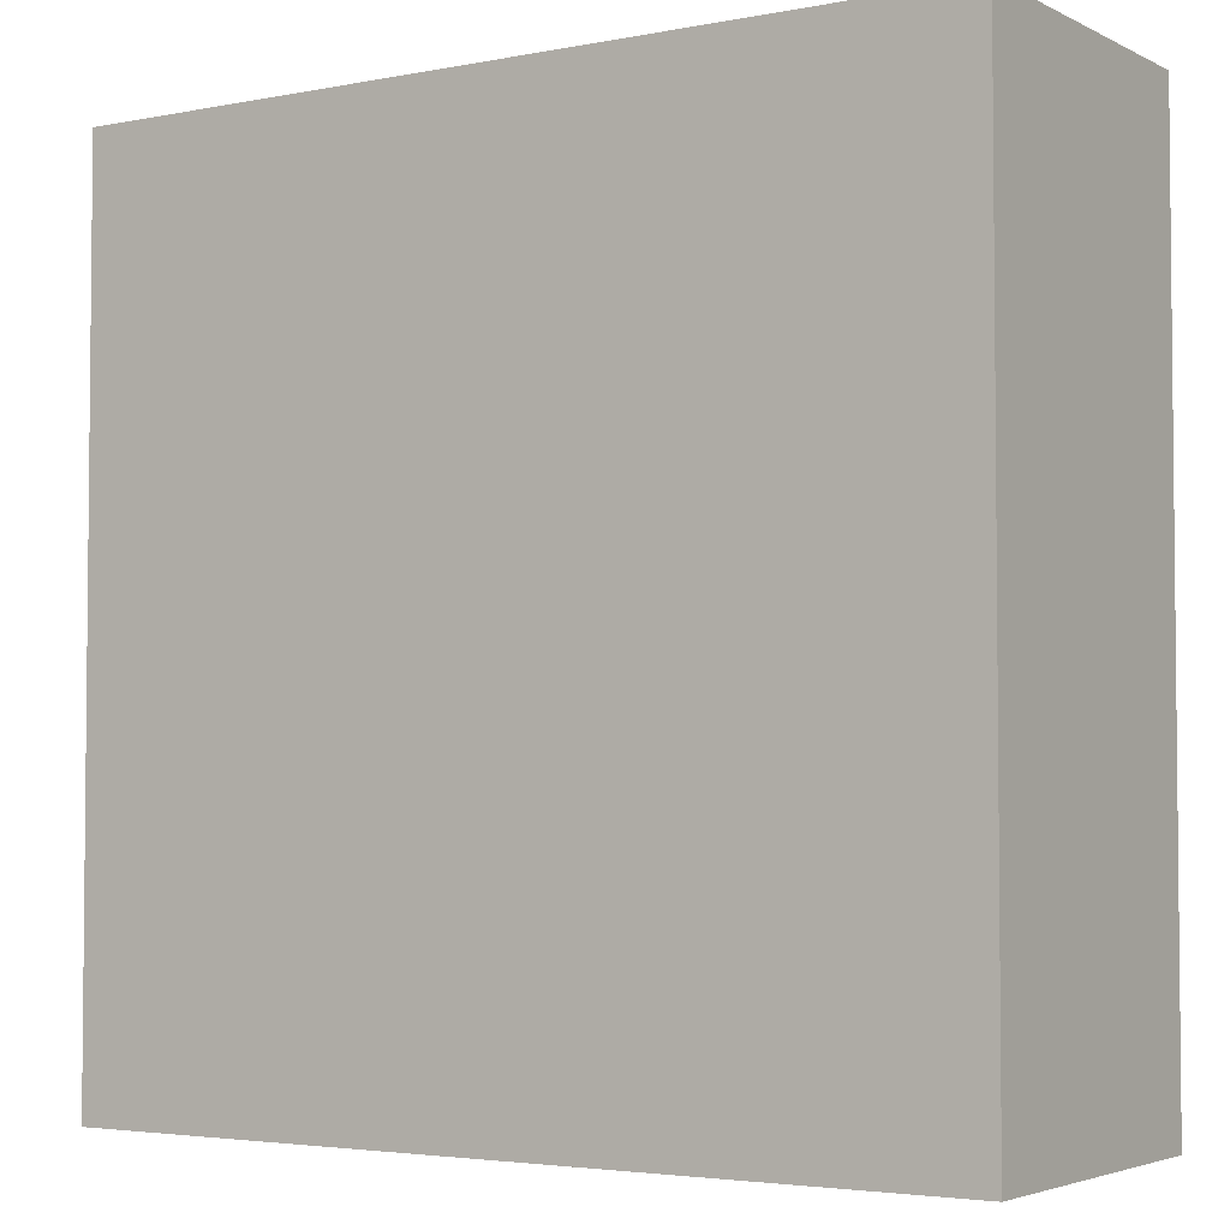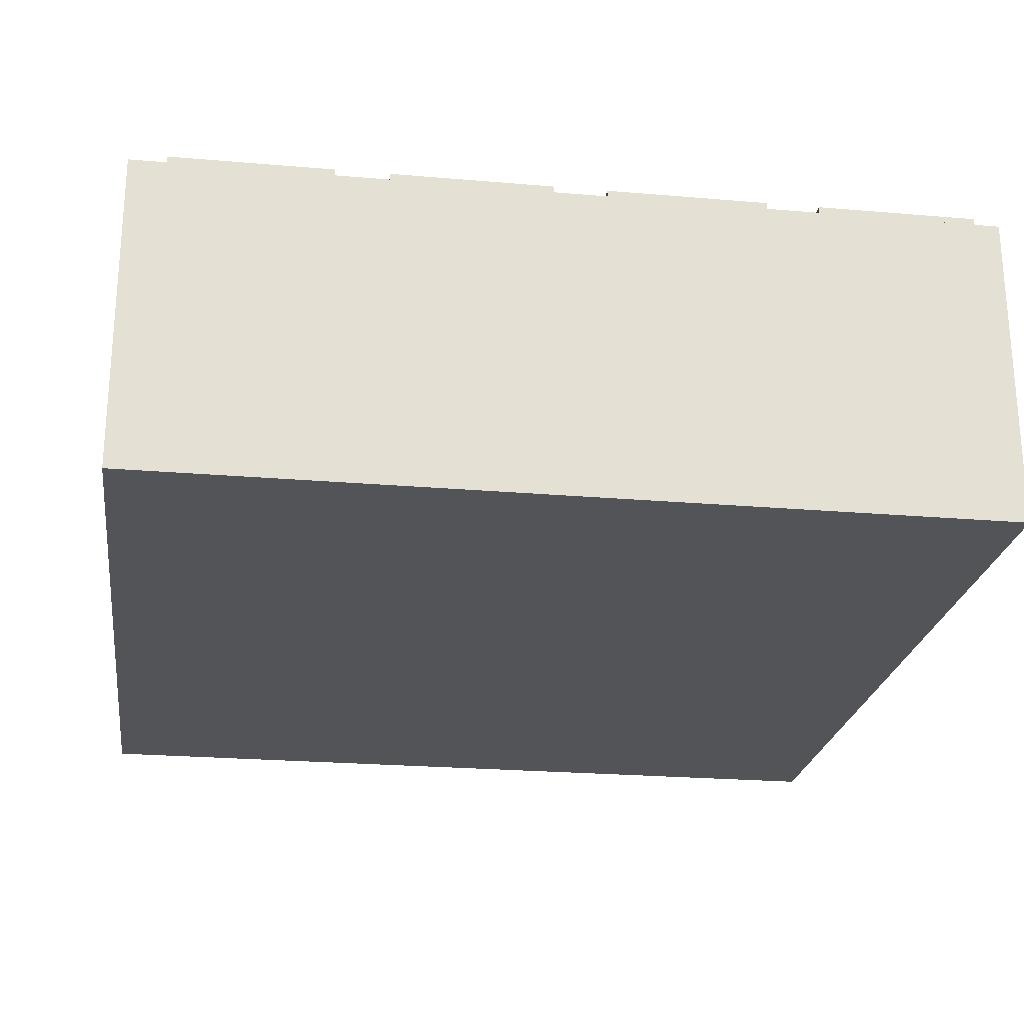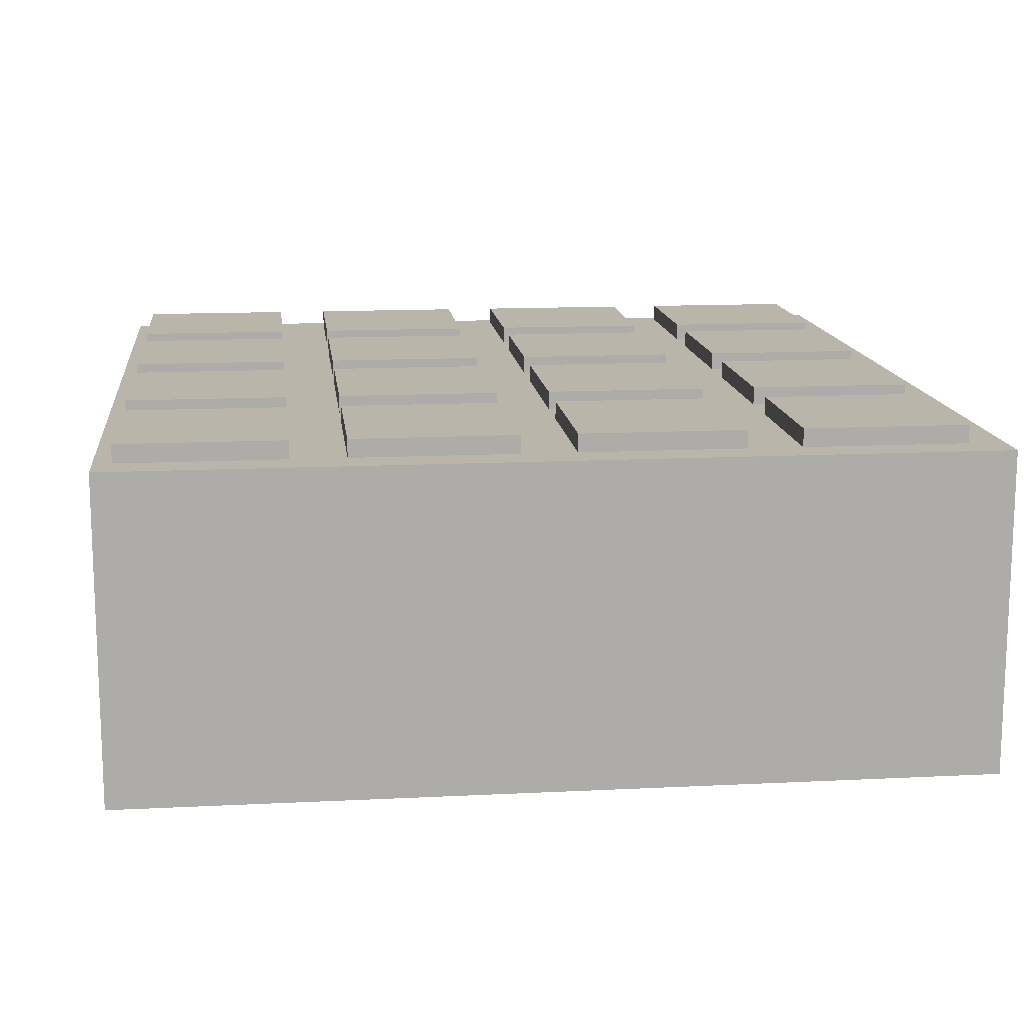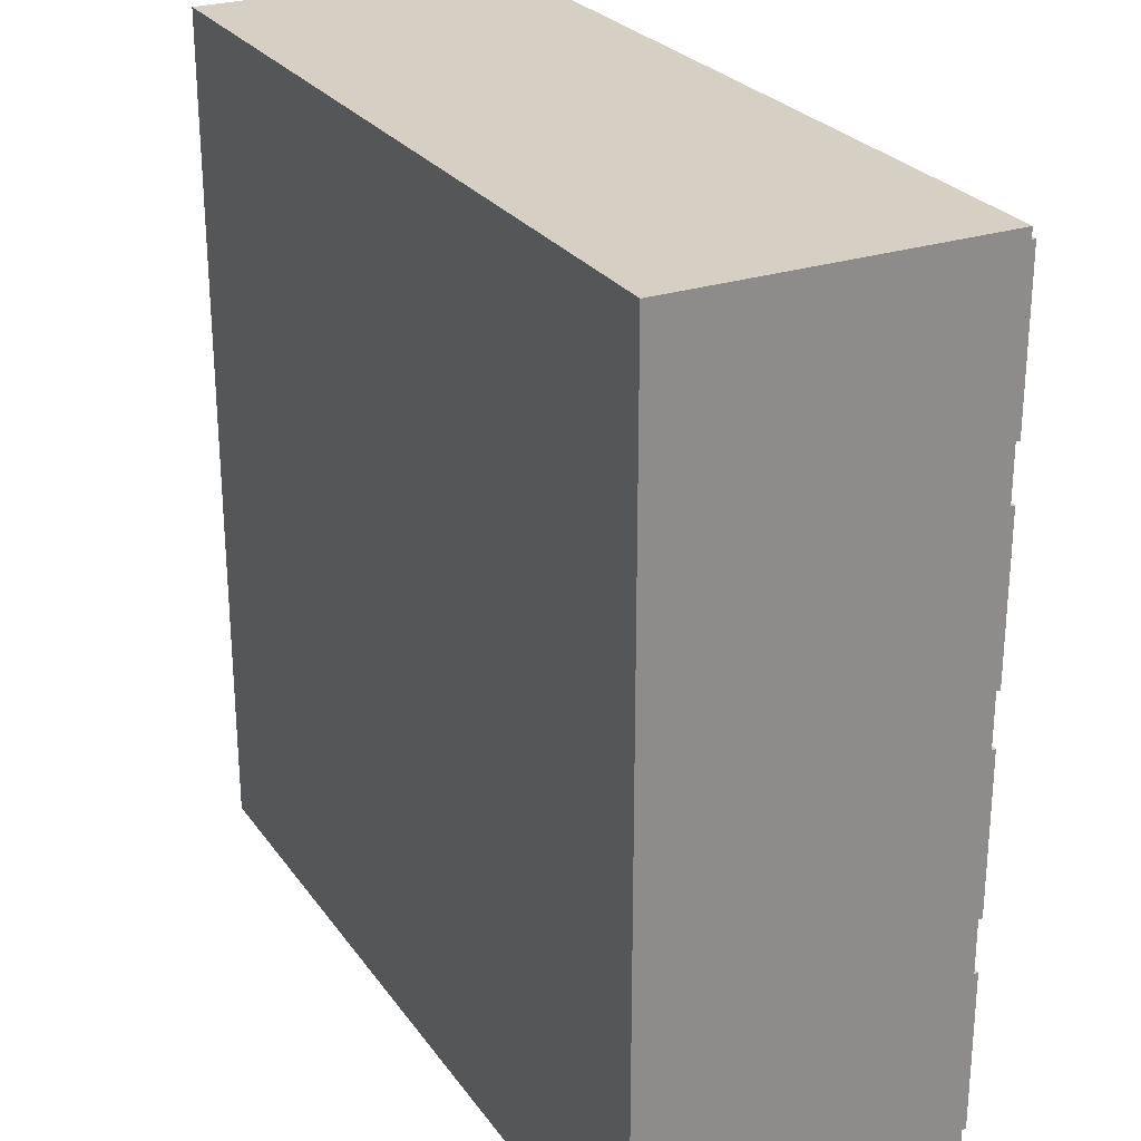
<metadata>
{"format":"obj","ext":"obj","renderer":"f3d","projection":"perspective","resolution":1024,"background":"white","views":[{"elev":-3.6,"azim":33.1,"up":"+Z"},{"elev":-23.6,"azim":-8.2,"up":"+Y"},{"elev":13.7,"azim":173.6,"up":"+Y"},{"elev":26.2,"azim":62.6,"up":"+Z"}]}
</metadata>
<code>
o
v 12 9.6 -7.2
v 12 9.6 -2.4
v 12 11.4 -7.2
v 12 11.4 -2.4
v 12.2 11.4 -7
v 12.2 11.4 -6.1
v 12.2 11.4 -5.8
v 12.2 11.4 -4.9
v 12.2 11.4 -4.6
v 12.2 11.4 -3.7
v 12.2 11.4 -3.4
v 12.2 11.4 -2.5
v 12.2 11.5 -7
v 12.2 11.5 -6.1
v 12.2 11.5 -5.8
v 12.2 11.5 -4.9
v 12.2 11.5 -4.6
v 12.2 11.5 -3.7
v 12.2 11.5 -3.4
v 12.2 11.5 -2.5
v 13.4 11.4 -7
v 13.4 11.4 -6.1
v 13.4 11.4 -5.8
v 13.4 11.4 -4.9
v 13.4 11.4 -4.6
v 13.4 11.4 -3.7
v 13.4 11.4 -3.4
v 13.4 11.4 -2.5
v 13.4 11.5 -7
v 13.4 11.5 -6.1
v 13.4 11.5 -5.8
v 13.4 11.5 -4.9
v 13.4 11.5 -4.6
v 13.4 11.5 -3.7
v 13.4 11.5 -3.4
v 13.4 11.5 -2.5
v 14.6 11.4 -7
v 14.6 11.4 -6.1
v 14.6 11.4 -5.8
v 14.6 11.4 -4.9
v 14.6 11.4 -4.6
v 14.6 11.4 -3.7
v 14.6 11.4 -3.4
v 14.6 11.4 -2.5
v 14.6 11.5 -7
v 14.6 11.5 -6.1
v 14.6 11.5 -5.8
v 14.6 11.5 -4.9
v 14.6 11.5 -4.6
v 14.6 11.5 -3.7
v 14.6 11.5 -3.4
v 14.6 11.5 -2.5
v 15.8 11.4 -7
v 15.8 11.4 -6.1
v 15.8 11.4 -5.8
v 15.8 11.4 -4.9
v 15.8 11.4 -4.6
v 15.8 11.4 -3.7
v 15.8 11.4 -3.4
v 15.8 11.4 -2.5
v 15.8 11.5 -7
v 15.8 11.5 -6.1
v 15.8 11.5 -5.8
v 15.8 11.5 -4.9
v 15.8 11.5 -4.6
v 15.8 11.5 -3.7
v 15.8 11.5 -3.4
v 15.8 11.5 -2.5
v 13.1 11.4 -7
v 13.1 11.4 -6.1
v 13.1 11.4 -5.8
v 13.1 11.4 -4.9
v 13.1 11.4 -4.6
v 13.1 11.4 -3.7
v 13.1 11.4 -3.4
v 13.1 11.4 -2.5
v 13.1 11.5 -7
v 13.1 11.5 -6.1
v 13.1 11.5 -5.8
v 13.1 11.5 -4.9
v 13.1 11.5 -4.6
v 13.1 11.5 -3.7
v 13.1 11.5 -3.4
v 13.1 11.5 -2.5
v 14.3 11.4 -7
v 14.3 11.4 -6.1
v 14.3 11.4 -5.8
v 14.3 11.4 -4.9
v 14.3 11.4 -4.6
v 14.3 11.4 -3.7
v 14.3 11.4 -3.4
v 14.3 11.4 -2.5
v 14.3 11.5 -7
v 14.3 11.5 -6.1
v 14.3 11.5 -5.8
v 14.3 11.5 -4.9
v 14.3 11.5 -4.6
v 14.3 11.5 -3.7
v 14.3 11.5 -3.4
v 14.3 11.5 -2.5
v 15.5 11.4 -7
v 15.5 11.4 -6.1
v 15.5 11.4 -5.8
v 15.5 11.4 -4.9
v 15.5 11.4 -4.6
v 15.5 11.4 -3.7
v 15.5 11.4 -3.4
v 15.5 11.4 -2.5
v 15.5 11.5 -7
v 15.5 11.5 -6.1
v 15.5 11.5 -5.8
v 15.5 11.5 -4.9
v 15.5 11.5 -4.6
v 15.5 11.5 -3.7
v 15.5 11.5 -3.4
v 15.5 11.5 -2.5
v 16.7 11.4 -7
v 16.7 11.4 -6.1
v 16.7 11.4 -5.8
v 16.7 11.4 -4.9
v 16.7 11.4 -4.6
v 16.7 11.4 -3.7
v 16.7 11.4 -3.4
v 16.7 11.4 -2.5
v 16.7 11.5 -7
v 16.7 11.5 -6.1
v 16.7 11.5 -5.8
v 16.7 11.5 -4.9
v 16.7 11.5 -4.6
v 16.7 11.5 -3.7
v 16.7 11.5 -3.4
v 16.7 11.5 -2.5
v 16.8 9.6 -7.2
v 16.8 9.6 -2.4
v 16.8 11.4 -7.2
v 16.8 11.4 -2.4
v 12 9.6 -7.2
v 12 11.4 -7.2
v 16.8 9.6 -7.2
v 16.8 11.4 -7.2
v 12.2 11.4 -7
v 12.2 11.5 -7
v 13.1 11.4 -7
v 13.1 11.5 -7
v 13.4 11.4 -7
v 13.4 11.5 -7
v 14.3 11.4 -7
v 14.3 11.5 -7
v 14.6 11.4 -7
v 14.6 11.5 -7
v 15.5 11.4 -7
v 15.5 11.5 -7
v 15.8 11.4 -7
v 15.8 11.5 -7
v 16.7 11.4 -7
v 16.7 11.5 -7
v 12.2 11.4 -5.8
v 12.2 11.5 -5.8
v 13.1 11.4 -5.8
v 13.1 11.5 -5.8
v 13.4 11.4 -5.8
v 13.4 11.5 -5.8
v 14.3 11.4 -5.8
v 14.3 11.5 -5.8
v 14.6 11.4 -5.8
v 14.6 11.5 -5.8
v 15.5 11.4 -5.8
v 15.5 11.5 -5.8
v 15.8 11.4 -5.8
v 15.8 11.5 -5.8
v 16.7 11.4 -5.8
v 16.7 11.5 -5.8
v 12.2 11.4 -4.6
v 12.2 11.5 -4.6
v 13.1 11.4 -4.6
v 13.1 11.5 -4.6
v 13.4 11.4 -4.6
v 13.4 11.5 -4.6
v 14.3 11.4 -4.6
v 14.3 11.5 -4.6
v 14.6 11.4 -4.6
v 14.6 11.5 -4.6
v 15.5 11.4 -4.6
v 15.5 11.5 -4.6
v 15.8 11.4 -4.6
v 15.8 11.5 -4.6
v 16.7 11.4 -4.6
v 16.7 11.5 -4.6
v 12.2 11.4 -3.4
v 12.2 11.5 -3.4
v 13.1 11.4 -3.4
v 13.1 11.5 -3.4
v 13.4 11.4 -3.4
v 13.4 11.5 -3.4
v 14.3 11.4 -3.4
v 14.3 11.5 -3.4
v 14.6 11.4 -3.4
v 14.6 11.5 -3.4
v 15.5 11.4 -3.4
v 15.5 11.5 -3.4
v 15.8 11.4 -3.4
v 15.8 11.5 -3.4
v 16.7 11.4 -3.4
v 16.7 11.5 -3.4
v 12.2 11.4 -6.1
v 12.2 11.5 -6.1
v 13.1 11.4 -6.1
v 13.1 11.5 -6.1
v 13.4 11.4 -6.1
v 13.4 11.5 -6.1
v 14.3 11.4 -6.1
v 14.3 11.5 -6.1
v 14.6 11.4 -6.1
v 14.6 11.5 -6.1
v 15.5 11.4 -6.1
v 15.5 11.5 -6.1
v 15.8 11.4 -6.1
v 15.8 11.5 -6.1
v 16.7 11.4 -6.1
v 16.7 11.5 -6.1
v 12.2 11.4 -4.9
v 12.2 11.5 -4.9
v 13.1 11.4 -4.9
v 13.1 11.5 -4.9
v 13.4 11.4 -4.9
v 13.4 11.5 -4.9
v 14.3 11.4 -4.9
v 14.3 11.5 -4.9
v 14.6 11.4 -4.9
v 14.6 11.5 -4.9
v 15.5 11.4 -4.9
v 15.5 11.5 -4.9
v 15.8 11.4 -4.9
v 15.8 11.5 -4.9
v 16.7 11.4 -4.9
v 16.7 11.5 -4.9
v 12.2 11.4 -3.7
v 12.2 11.5 -3.7
v 13.1 11.4 -3.7
v 13.1 11.5 -3.7
v 13.4 11.4 -3.7
v 13.4 11.5 -3.7
v 14.3 11.4 -3.7
v 14.3 11.5 -3.7
v 14.6 11.4 -3.7
v 14.6 11.5 -3.7
v 15.5 11.4 -3.7
v 15.5 11.5 -3.7
v 15.8 11.4 -3.7
v 15.8 11.5 -3.7
v 16.7 11.4 -3.7
v 16.7 11.5 -3.7
v 12.2 11.4 -2.5
v 12.2 11.5 -2.5
v 13.1 11.4 -2.5
v 13.1 11.5 -2.5
v 13.4 11.4 -2.5
v 13.4 11.5 -2.5
v 14.3 11.4 -2.5
v 14.3 11.5 -2.5
v 14.6 11.4 -2.5
v 14.6 11.5 -2.5
v 15.5 11.4 -2.5
v 15.5 11.5 -2.5
v 15.8 11.4 -2.5
v 15.8 11.5 -2.5
v 16.7 11.4 -2.5
v 16.7 11.5 -2.5
v 12 9.6 -2.4
v 12 11.4 -2.4
v 16.8 9.6 -2.4
v 16.8 11.4 -2.4
v 12 9.6 -7.2
v 16.8 9.6 -7.2
v 12 9.6 -2.4
v 16.8 9.6 -2.4
v 12 11.4 -7.2
v 16.8 11.4 -7.2
v 12.2 11.4 -7
v 13.1 11.4 -7
v 13.4 11.4 -7
v 14.3 11.4 -7
v 14.6 11.4 -7
v 15.5 11.4 -7
v 15.8 11.4 -7
v 16.7 11.4 -7
v 12.2 11.4 -6.1
v 13.1 11.4 -6.1
v 13.4 11.4 -6.1
v 14.3 11.4 -6.1
v 14.6 11.4 -6.1
v 15.5 11.4 -6.1
v 15.8 11.4 -6.1
v 16.7 11.4 -6.1
v 12.2 11.4 -5.8
v 13.1 11.4 -5.8
v 13.4 11.4 -5.8
v 14.3 11.4 -5.8
v 14.6 11.4 -5.8
v 15.5 11.4 -5.8
v 15.8 11.4 -5.8
v 16.7 11.4 -5.8
v 12.2 11.4 -4.9
v 13.1 11.4 -4.9
v 13.4 11.4 -4.9
v 14.3 11.4 -4.9
v 14.6 11.4 -4.9
v 15.5 11.4 -4.9
v 15.8 11.4 -4.9
v 16.7 11.4 -4.9
v 12.2 11.4 -4.6
v 13.1 11.4 -4.6
v 13.4 11.4 -4.6
v 14.3 11.4 -4.6
v 14.6 11.4 -4.6
v 15.5 11.4 -4.6
v 15.8 11.4 -4.6
v 16.7 11.4 -4.6
v 12.2 11.4 -3.7
v 13.1 11.4 -3.7
v 13.4 11.4 -3.7
v 14.3 11.4 -3.7
v 14.6 11.4 -3.7
v 15.5 11.4 -3.7
v 15.8 11.4 -3.7
v 16.7 11.4 -3.7
v 12.2 11.4 -3.4
v 13.1 11.4 -3.4
v 13.4 11.4 -3.4
v 14.3 11.4 -3.4
v 14.6 11.4 -3.4
v 15.5 11.4 -3.4
v 15.8 11.4 -3.4
v 16.7 11.4 -3.4
v 12.2 11.4 -2.5
v 13.1 11.4 -2.5
v 13.4 11.4 -2.5
v 14.3 11.4 -2.5
v 14.6 11.4 -2.5
v 15.5 11.4 -2.5
v 15.8 11.4 -2.5
v 16.7 11.4 -2.5
v 12 11.4 -2.4
v 16.8 11.4 -2.4
v 12.2 11.5 -7
v 13.1 11.5 -7
v 13.4 11.5 -7
v 14.3 11.5 -7
v 14.6 11.5 -7
v 15.5 11.5 -7
v 15.8 11.5 -7
v 16.7 11.5 -7
v 12.2 11.5 -6.1
v 13.1 11.5 -6.1
v 13.4 11.5 -6.1
v 14.3 11.5 -6.1
v 14.6 11.5 -6.1
v 15.5 11.5 -6.1
v 15.8 11.5 -6.1
v 16.7 11.5 -6.1
v 12.2 11.5 -5.8
v 13.1 11.5 -5.8
v 13.4 11.5 -5.8
v 14.3 11.5 -5.8
v 14.6 11.5 -5.8
v 15.5 11.5 -5.8
v 15.8 11.5 -5.8
v 16.7 11.5 -5.8
v 12.2 11.5 -4.9
v 13.1 11.5 -4.9
v 13.4 11.5 -4.9
v 14.3 11.5 -4.9
v 14.6 11.5 -4.9
v 15.5 11.5 -4.9
v 15.8 11.5 -4.9
v 16.7 11.5 -4.9
v 12.2 11.5 -4.6
v 13.1 11.5 -4.6
v 13.4 11.5 -4.6
v 14.3 11.5 -4.6
v 14.6 11.5 -4.6
v 15.5 11.5 -4.6
v 15.8 11.5 -4.6
v 16.7 11.5 -4.6
v 12.2 11.5 -3.7
v 13.1 11.5 -3.7
v 13.4 11.5 -3.7
v 14.3 11.5 -3.7
v 14.6 11.5 -3.7
v 15.5 11.5 -3.7
v 15.8 11.5 -3.7
v 16.7 11.5 -3.7
v 12.2 11.5 -3.4
v 13.1 11.5 -3.4
v 13.4 11.5 -3.4
v 14.3 11.5 -3.4
v 14.6 11.5 -3.4
v 15.5 11.5 -3.4
v 15.8 11.5 -3.4
v 16.7 11.5 -3.4
v 12.2 11.5 -2.5
v 13.1 11.5 -2.5
v 13.4 11.5 -2.5
v 14.3 11.5 -2.5
v 14.6 11.5 -2.5
v 15.5 11.5 -2.5
v 15.8 11.5 -2.5
v 16.7 11.5 -2.5
f 1 2 3
f 3 2 4
f 5 6 13
f 13 6 14
f 7 8 15
f 15 8 16
f 9 10 17
f 17 10 18
f 11 12 19
f 19 12 20
f 21 22 29
f 29 22 30
f 23 24 31
f 31 24 32
f 25 26 33
f 33 26 34
f 27 28 35
f 35 28 36
f 37 38 45
f 45 38 46
f 39 40 47
f 47 40 48
f 41 42 49
f 49 42 50
f 43 44 51
f 51 44 52
f 53 54 61
f 61 54 62
f 55 56 63
f 63 56 64
f 57 58 65
f 65 58 66
f 59 60 67
f 67 60 68
f 77 70 69
f 78 70 77
f 79 72 71
f 80 72 79
f 81 74 73
f 82 74 81
f 83 76 75
f 84 76 83
f 93 86 85
f 94 86 93
f 95 88 87
f 96 88 95
f 97 90 89
f 98 90 97
f 99 92 91
f 100 92 99
f 109 102 101
f 110 102 109
f 111 104 103
f 112 104 111
f 113 106 105
f 114 106 113
f 115 108 107
f 116 108 115
f 125 118 117
f 126 118 125
f 127 120 119
f 128 120 127
f 129 122 121
f 130 122 129
f 131 124 123
f 132 124 131
f 135 134 133
f 136 134 135
f 137 138 139
f 139 138 140
f 141 142 143
f 143 142 144
f 145 146 147
f 147 146 148
f 149 150 151
f 151 150 152
f 153 154 155
f 155 154 156
f 157 158 159
f 159 158 160
f 161 162 163
f 163 162 164
f 165 166 167
f 167 166 168
f 169 170 171
f 171 170 172
f 173 174 175
f 175 174 176
f 177 178 179
f 179 178 180
f 181 182 183
f 183 182 184
f 185 186 187
f 187 186 188
f 189 190 191
f 191 190 192
f 193 194 195
f 195 194 196
f 197 198 199
f 199 198 200
f 201 202 203
f 203 202 204
f 207 206 205
f 208 206 207
f 211 210 209
f 212 210 211
f 215 214 213
f 216 214 215
f 219 218 217
f 220 218 219
f 223 222 221
f 224 222 223
f 227 226 225
f 228 226 227
f 231 230 229
f 232 230 231
f 235 234 233
f 236 234 235
f 239 238 237
f 240 238 239
f 243 242 241
f 244 242 243
f 247 246 245
f 248 246 247
f 251 250 249
f 252 250 251
f 255 254 253
f 256 254 255
f 259 258 257
f 260 258 259
f 263 262 261
f 264 262 263
f 267 266 265
f 268 266 267
f 271 270 269
f 272 270 271
f 273 274 275
f 275 274 276
f 279 278 277
f 280 278 279
f 281 278 280
f 282 278 281
f 283 278 282
f 284 278 283
f 285 278 284
f 286 278 285
f 287 279 277
f 288 281 280
f 289 281 288
f 290 283 282
f 291 283 290
f 292 285 284
f 293 285 292
f 294 278 286
f 295 293 292
f 295 294 293
f 295 291 290
f 295 287 277
f 295 292 291
f 295 289 288
f 295 290 289
f 295 288 287
f 296 294 295
f 297 294 296
f 298 294 297
f 299 294 298
f 300 294 299
f 301 294 300
f 302 278 294
f 302 294 301
f 303 295 277
f 304 297 296
f 305 297 304
f 306 299 298
f 307 299 306
f 308 301 300
f 309 301 308
f 310 278 302
f 311 307 306
f 311 310 309
f 311 309 308
f 311 305 304
f 311 308 307
f 311 303 277
f 311 306 305
f 311 304 303
f 312 310 311
f 313 310 312
f 314 310 313
f 315 310 314
f 316 310 315
f 317 310 316
f 318 278 310
f 318 310 317
f 319 311 277
f 320 313 312
f 321 313 320
f 322 315 314
f 323 315 322
f 324 317 316
f 325 317 324
f 326 278 318
f 327 323 322
f 327 326 325
f 327 325 324
f 327 321 320
f 327 324 323
f 327 319 277
f 327 322 321
f 327 320 319
f 328 326 327
f 329 326 328
f 330 326 329
f 331 326 330
f 332 326 331
f 333 326 332
f 334 278 326
f 334 326 333
f 335 327 277
f 336 329 328
f 337 329 336
f 338 331 330
f 339 331 338
f 340 333 332
f 341 333 340
f 342 278 334
f 343 339 338
f 343 342 341
f 343 341 340
f 343 337 336
f 343 340 339
f 343 335 277
f 343 338 337
f 343 336 335
f 344 278 342
f 344 342 343
f 353 346 345
f 354 346 353
f 355 348 347
f 356 348 355
f 357 350 349
f 358 350 357
f 359 352 351
f 360 352 359
f 369 362 361
f 370 362 369
f 371 364 363
f 372 364 371
f 373 366 365
f 374 366 373
f 375 368 367
f 376 368 375
f 385 378 377
f 386 378 385
f 387 380 379
f 388 380 387
f 389 382 381
f 390 382 389
f 391 384 383
f 392 384 391
f 401 394 393
f 402 394 401
f 403 396 395
f 404 396 403
f 405 398 397
f 406 398 405
f 407 400 399
f 408 400 407

</code>
